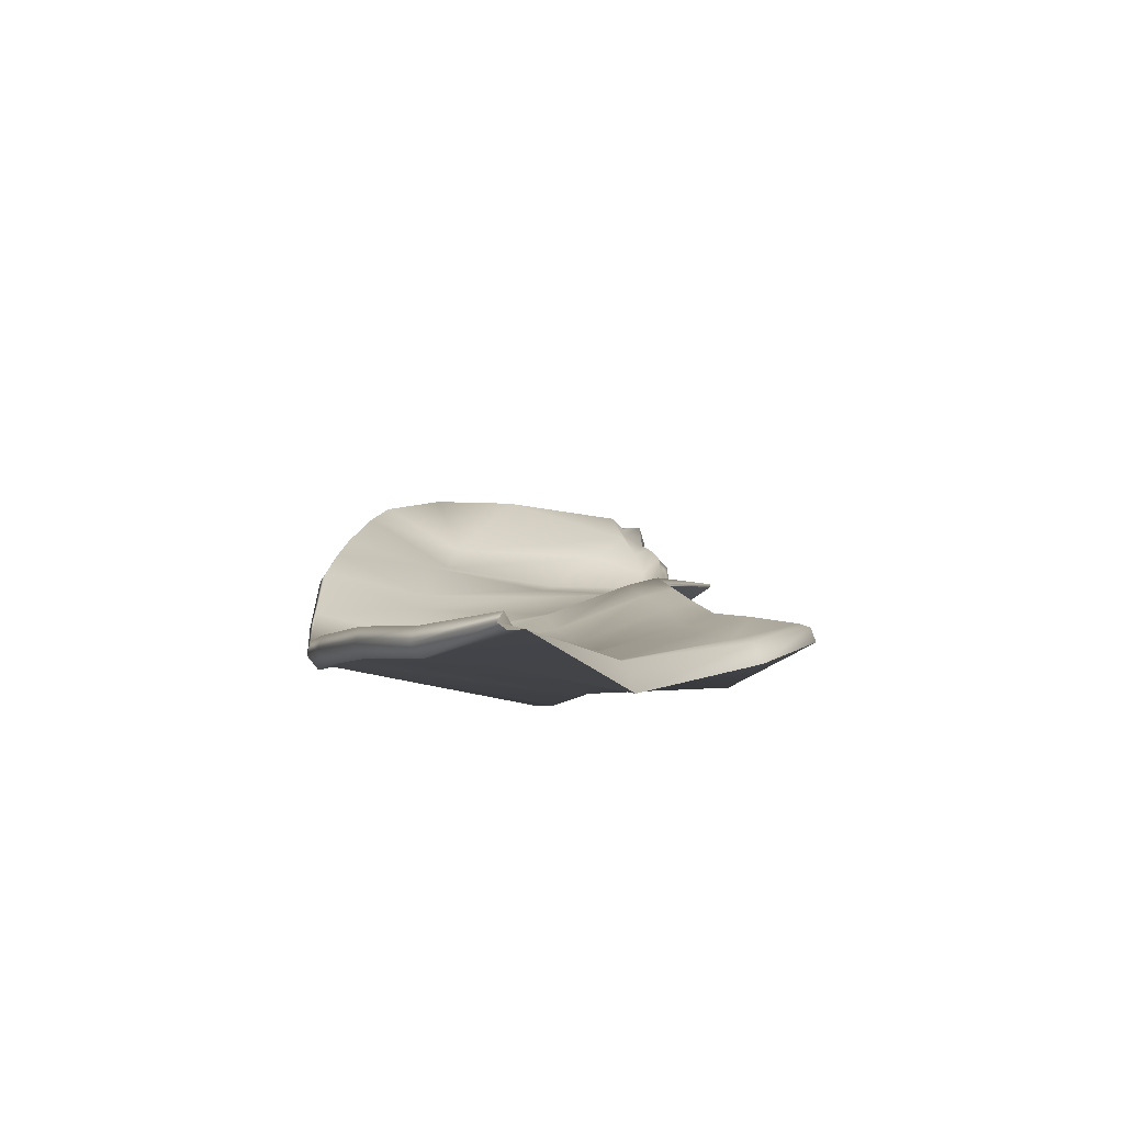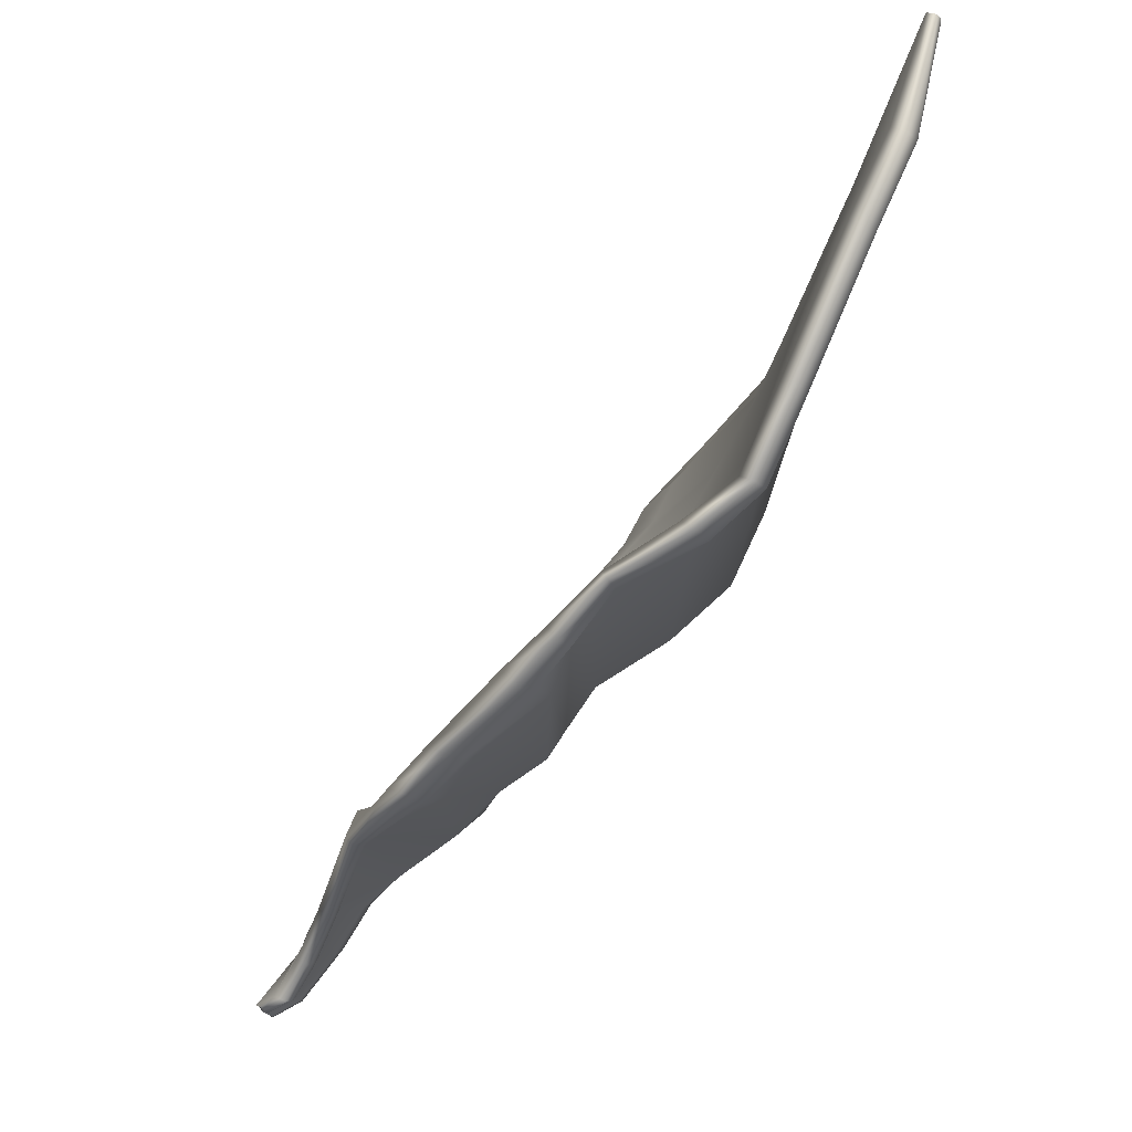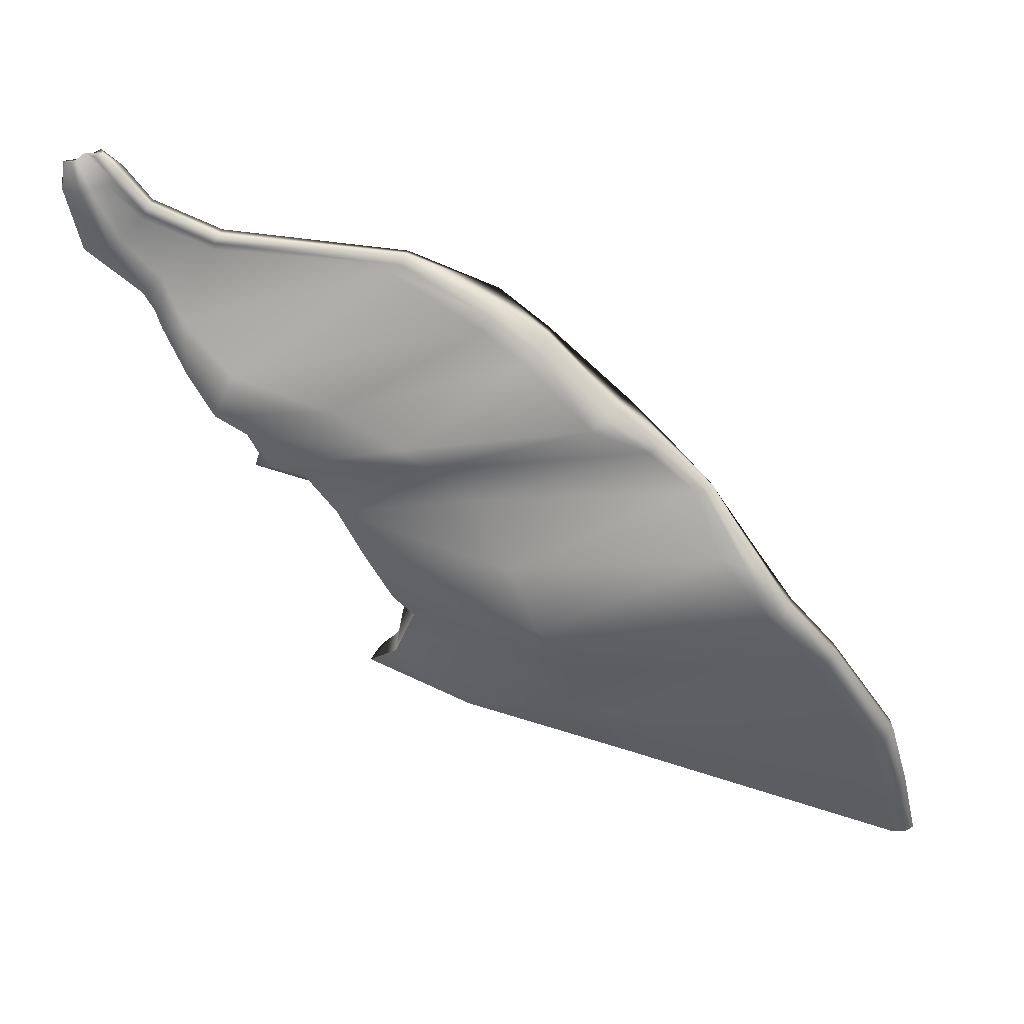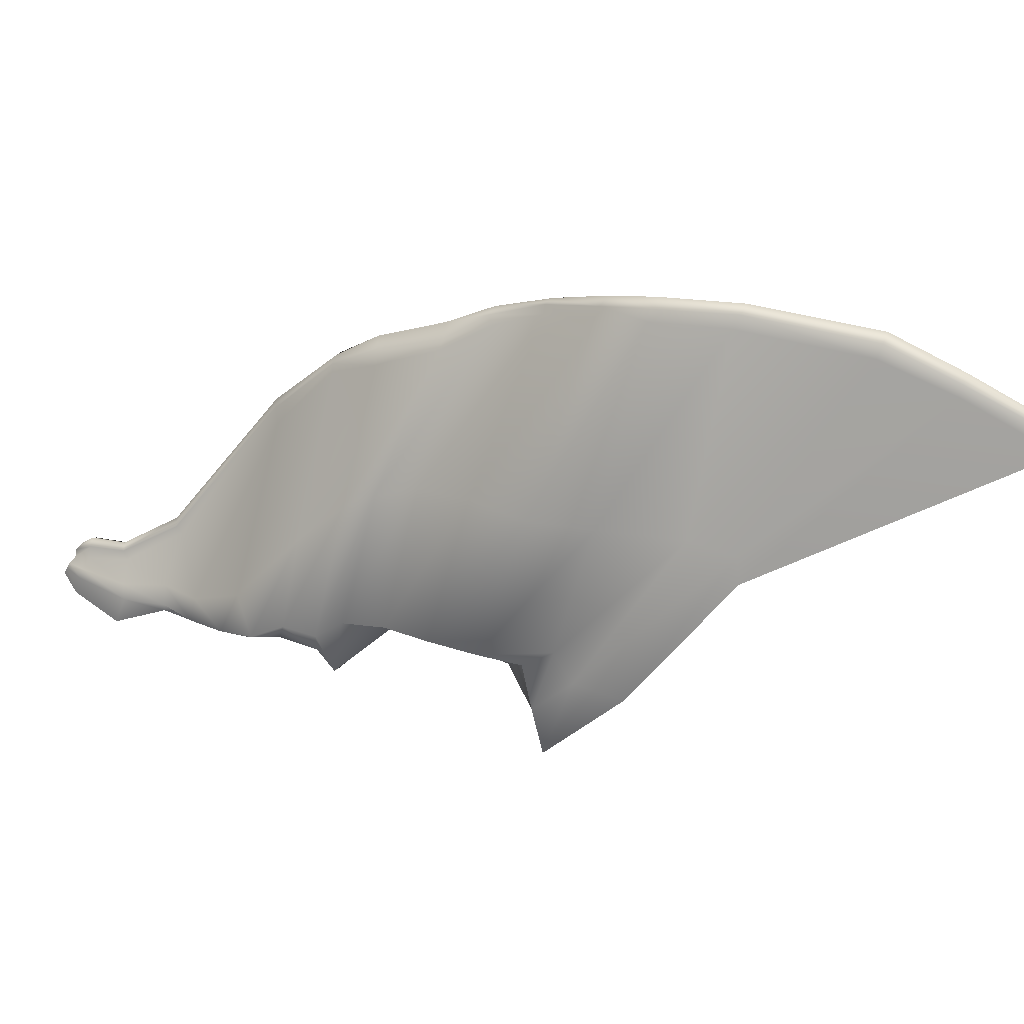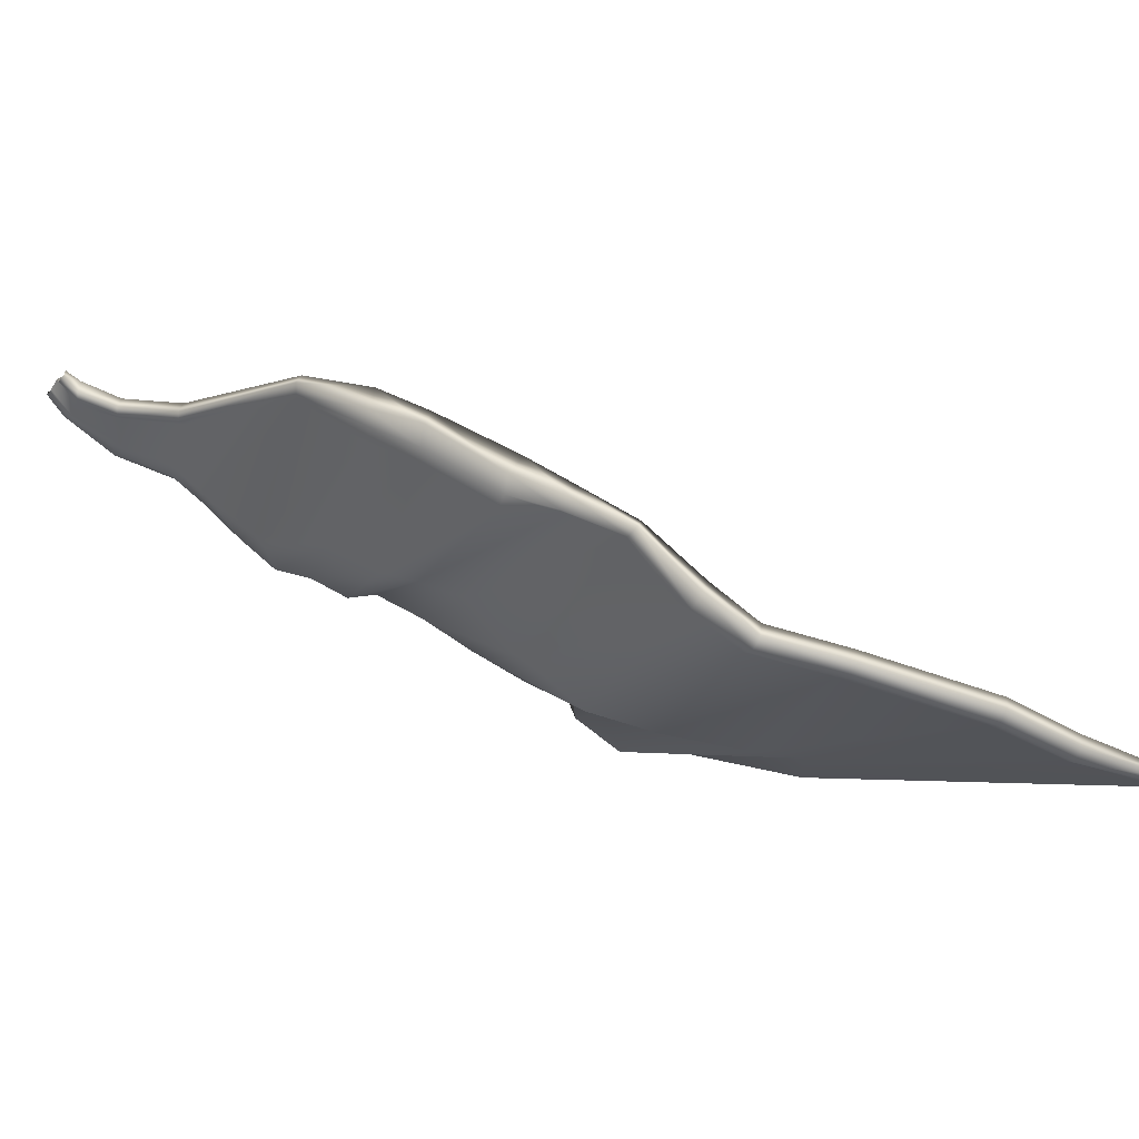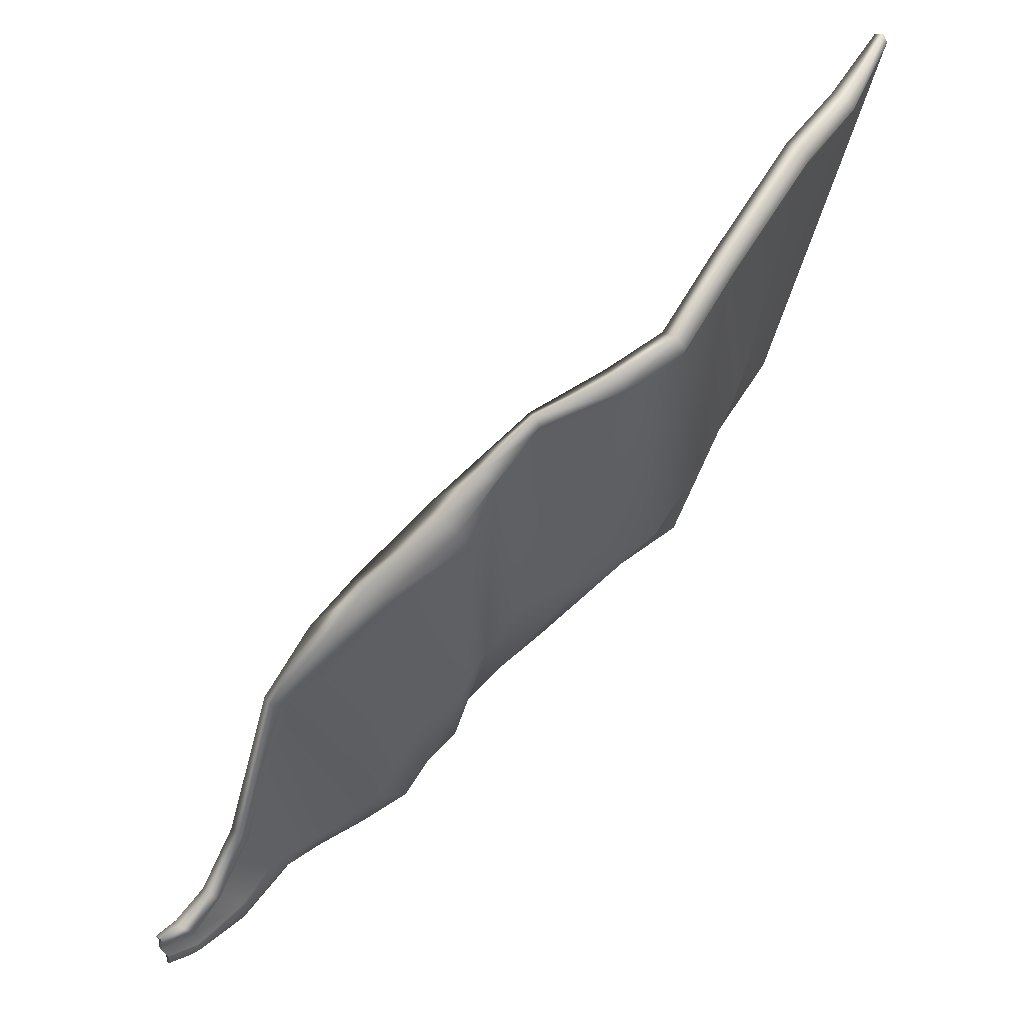
<metadata>
{"format":"obj","ext":"obj","renderer":"f3d","projection":"perspective","resolution":1024,"background":"white","views":[{"elev":-19.0,"azim":-125.4,"up":"+Z"},{"elev":74.7,"azim":100.0,"up":"+Y"},{"elev":-31.2,"azim":106.0,"up":"+Z"},{"elev":-76.8,"azim":153.8,"up":"+Z"},{"elev":-20.4,"azim":149.5,"up":"+Z"},{"elev":50.3,"azim":110.0,"up":"+Y"}]}
</metadata>
<code>
g default
v -3.127 5.359 -1.98
v -3.118 5.375 -2.014
v -3.12 5.341 -2.03
v -3.13 5.288 -2.021
v -2.79 5.03 -1.894
v -2.686 5.022 -1.86
v -2.724 5.387 -1.925
v -2.712 5.397 -1.974
v -2.71 5.356 -2.014
v -2.721 5.309 -1.997
v -2.464 4.994 -1.81
v -2.419 5.387 -1.848
v -2.408 5.397 -1.897
v -2.406 5.355 -1.937
v -2.416 5.295 -1.918
v -2.2 4.907 -1.752
v -1.94 5.247 -1.73
v -1.933 5.257 -1.78
v -1.927 5.215 -1.819
v -1.929 5.156 -1.799
v -1.845 4.774 -1.681
v -1.66 5.131 -1.658
v -1.651 5.135 -1.707
v -1.647 5.088 -1.745
v -1.653 5.037 -1.727
v -1.583 4.639 -1.629
v -1.522 5.036 -1.509
v -1.502 5.045 -1.557
v -1.484 4.999 -1.604
v -1.497 4.907 -1.555
v -1.449 4.575 -1.497
v -1.36 4.909 -1.298
v -1.338 4.919 -1.323
v -1.322 4.888 -1.351
v -1.335 4.851 -1.336
v -1.325 4.512 -1.346
v -1.198 4.775 -1.159
v -1.163 4.781 -1.203
v -1.154 4.745 -1.244
v -1.181 4.713 -1.241
v -1.192 4.404 -1.237
v -1.068 4.653 -1.04
v -1.025 4.628 -1.105
v -1.043 4.572 -1.154
v -1.042 4.527 -1.199
v -1.056 4.305 -1.069
v -0.843 4.428 -0.8446
v -0.8149 4.431 -0.8989
v -0.8293 4.389 -0.9663
v -0.8515 4.333 -0.9912
v -0.9064 4.124 -0.9952
v -0.7075 4.274 -0.7296
v -0.6931 4.264 -0.8107
v -0.698 4.239 -0.8598
v -0.7158 4.203 -0.9046
v -0.7783 3.992 -0.8614
v -0.5728 3.96 -0.59
v -0.5513 3.96 -0.6218
v -0.5653 3.935 -0.6566
v -0.5996 3.872 -0.6458
v -0.708 3.707 -0.5841
v -0.4038 3.28 -0.4699
v -0.3837 3.284 -0.5088
v -0.3983 3.254 -0.5358
v -0.4325 3.239 -0.5324
v -0.5666 3.202 -0.5113
v -0.2429 3.063 -0.4029
v -0.224 3.065 -0.4419
v -0.2374 3.039 -0.47
v -0.2696 3.01 -0.4607
v -0.4289 3.032 -0.4549
v -0.1 3.001 -0.3404
v -0.08868 3.008 -0.3899
v -0.1008 2.976 -0.4113
v -0.1156 2.928 -0.408
v -0.2941 2.955 -0.4034
v -0.06345 2.924 -0.2743
v -0.0512 2.938 -0.3048
v -0.04238 2.907 -0.3183
v -0.04919 2.866 -0.2911
v -0.06563 2.858 -0.2789
v -0.07362 2.883 -0.2787
v -2.09 3.317 -1.447
v -2.095 3.346 -1.398
v -1.982 3.473 -1.393
v -1.965 3.47 -1.488
v -2.072 3.381 -1.384
v -1.986 3.524 -1.363
v -1.823 3.555 -1.337
v -1.867 3.583 -1.378
v -1.831 3.573 -1.317
v -1.707 3.531 -1.265
v -1.695 3.533 -1.292
v -1.69 3.553 -1.233
v -1.557 3.492 -1.167
v -1.551 3.498 -1.183
v -1.539 3.522 -1.137
v -1.389 3.46 -1.063
v -1.381 3.425 -1.062
v -1.39 3.485 -1.044
v -1.253 3.115 -0.9611
v -1.246 3.11 -0.9704
v -1.263 3.156 -0.9698
v -1.152 3.164 -0.9737
v -1.143 3.167 -0.9884
v -1.173 3.196 -0.9828
v -0.9965 3.123 -0.8757
v -0.9861 3.119 -0.8985
v -1.053 3.19 -0.8919
v -0.8751 3.037 -0.7736
v -0.8642 3.029 -0.799
v -0.9418 3.121 -0.8193
v -0.7742 2.999 -0.6992
v -0.7695 2.994 -0.725
v -0.8426 3.053 -0.7253
v -0.6506 2.946 -0.6379
v -0.6451 2.945 -0.653
v -0.736 3.019 -0.6495
v -0.5116 2.924 -0.5961
v -0.5069 2.923 -0.6163
v -0.6505 2.991 -0.6029
v -0.3432 2.744 -0.4572
v -0.3387 2.748 -0.4968
v -0.4869 2.88 -0.451
v -0.1218 2.751 -0.3399
v -0.1225 2.749 -0.3772
v -0.2794 2.816 -0.3795
v -0.04423 2.783 -0.3148
v -0.03968 2.79 -0.3257
v -0.1215 2.797 -0.343
v -2.242 3.697 -1.629
v -2.032 3.679 -1.661
v -1.934 3.722 -1.526
v -1.686 3.55 -1.404
v -1.505 3.486 -1.3
v -1.333 3.43 -1.191
v -1.178 3.344 -1.096
v -1.108 3.246 -1.092
v -0.9757 3.205 -1.027
v -0.8777 3.091 -0.9726
v -0.7577 3.018 -0.8467
v -0.6249 2.961 -0.7088
v -0.4973 2.944 -0.6175
v -0.3298 2.866 -0.5427
v -0.1152 2.831 -0.4267
v -0.04034 2.819 -0.3323
v -0.05274 2.829 -0.3105
v -0.149 2.833 -0.3633
v -0.3449 2.893 -0.4076
v -0.4931 2.973 -0.4756
v -0.6351 3.077 -0.5686
v -0.7371 3.097 -0.6861
v -0.8297 3.126 -0.8018
v -0.9252 3.209 -0.9083
v -1.058 3.326 -0.9945
v -1.175 3.332 -1.016
v -1.255 3.352 -1.046
v -1.393 3.626 -1.1
v -1.542 3.675 -1.196
v -1.715 3.7 -1.298
v -1.881 3.75 -1.409
v -2.049 3.749 -1.46
v -2.119 3.731 -1.518
v -2.224 3.719 -1.552
v -2.371 4.341 -1.87
v -2.327 4.422 -1.826
v -2.134 4.398 -1.826
v -1.821 4.274 -1.774
v -1.585 4.177 -1.706
v -1.38 4.12 -1.538
v -1.201 4.027 -1.319
v -1.065 3.907 -1.244
v -0.9767 3.808 -1.195
v -0.8776 3.562 -1.039
v -0.7546 3.203 -0.8936
v -0.601 3.055 -0.7136
v -0.4613 3.018 -0.5966
v -0.2973 2.92 -0.5229
v -0.111 2.871 -0.4205
v -0.03972 2.841 -0.3249
v -0.06051 2.843 -0.3184
v -0.1171 2.869 -0.357
v -0.3416 2.94 -0.4051
v -0.4712 3.012 -0.4519
v -0.6119 3.118 -0.4968
v -0.7383 3.156 -0.629
v -0.8346 3.365 -0.783
v -0.9164 3.64 -0.9799
v -1.046 3.779 -1.059
v -1.187 3.901 -1.147
v -1.278 3.941 -1.247
v -1.435 4.04 -1.31
v -1.583 4.1 -1.414
v -1.786 4.152 -1.522
v -1.988 4.231 -1.614
v -2.171 4.331 -1.679
v -2.295 4.387 -1.754
v -2.353 4.378 -1.764
g r_wing
f 1 7 8 2
f 2 8 9 3
f 3 9 10 4
f 83 86 85 84
f 84 85 88 87
f 6 11 7 1
f 7 12 13 8
f 8 13 14 9
f 9 14 15 10
f 86 90 89 85
f 85 89 91 88
f 11 16 12 7
f 13 12 17 18
f 14 13 18 19
f 15 14 19 20
f 89 90 93 92
f 91 89 92 94
f 12 16 21 17
f 18 17 22 23
f 19 18 23 24
f 20 19 24 25
f 92 93 96 95
f 94 92 95 97
f 17 21 26 22
f 23 22 27 28
f 24 23 28 29
f 25 24 29 30
f 95 96 99 98
f 97 95 98 100
f 22 26 31 27
f 28 27 32 33
f 29 28 33 34
f 30 29 34 35
f 98 99 102 101
f 100 98 101 103
f 27 31 36 32
f 33 32 37 38
f 34 33 38 39
f 35 34 39 40
f 101 102 105 104
f 103 101 104 106
f 32 36 41 37
f 38 37 42 43
f 39 38 43 44
f 40 39 44 45
f 104 105 108 107
f 106 104 107 109
f 37 41 46 42
f 43 42 47 48
f 44 43 48 49
f 45 44 49 50
f 107 108 111 110
f 109 107 110 112
f 42 46 51 47
f 48 47 52 53
f 49 48 53 54
f 50 49 54 55
f 110 111 114 113
f 112 110 113 115
f 47 51 56 52
f 52 57 58 53
f 53 58 59 54
f 54 59 60 55
f 114 117 116 113
f 113 116 118 115
f 56 61 57 52
f 57 62 63 58
f 58 63 64 59
f 59 64 65 60
f 117 120 119 116
f 116 119 121 118
f 61 66 62 57
f 62 67 68 63
f 63 68 69 64
f 64 69 70 65
f 120 123 122 119
f 119 122 124 121
f 66 71 67 62
f 67 72 73 68
f 68 73 74 69
f 69 74 75 70
f 123 126 125 122
f 122 125 127 124
f 71 76 72 67
f 72 77 78 73
f 73 78 79 74
f 74 79 80 75
f 126 129 128 125
f 125 128 130 127
f 76 82 77 72
f 2 3 4 5 6 1
f 78 77 82 81 80 79
f 4 165 198 5
f 10 166 165 4
f 5 198 197 6
f 6 197 196 11
f 15 167 166 10
f 11 196 195 16
f 194 21 16 195
f 167 15 20 168
f 193 26 21 194
f 168 20 25 169
f 192 31 26 193
f 169 25 30 170
f 191 36 31 192
f 170 30 35 171
f 190 41 36 191
f 171 35 40 172
f 189 46 41 190
f 172 40 45 173
f 188 51 46 189
f 173 45 50 174
f 187 56 51 188
f 174 50 55 175
f 60 176 175 55
f 56 187 186 61
f 65 177 176 60
f 61 186 185 66
f 70 178 177 65
f 66 185 184 71
f 75 179 178 70
f 71 184 183 76
f 81 181 180 80
f 80 180 179 75
f 76 183 182 82
f 82 182 181 81
f 132 86 83 131
f 133 90 86 132
f 90 133 134 93
f 93 134 135 96
f 96 135 136 99
f 99 136 137 102
f 102 137 138 105
f 105 138 139 108
f 108 139 140 111
f 111 140 141 114
f 142 117 114 141
f 143 120 117 142
f 144 123 120 143
f 145 126 123 144
f 146 129 126 145
f 147 128 129 146
f 148 130 128 147
f 149 127 130 148
f 150 124 127 149
f 151 121 124 150
f 152 118 121 151
f 153 115 118 152
f 112 115 153 154
f 109 112 154 155
f 106 109 155 156
f 103 106 156 157
f 100 103 157 158
f 97 100 158 159
f 94 97 159 160
f 91 94 160 161
f 162 88 91 161
f 163 87 88 162
f 164 84 87 163
f 131 83 84 164
f 166 132 131 165
f 167 133 132 166
f 133 167 168 134
f 134 168 169 135
f 135 169 170 136
f 136 170 171 137
f 137 171 172 138
f 138 172 173 139
f 139 173 174 140
f 140 174 175 141
f 176 142 141 175
f 177 143 142 176
f 178 144 143 177
f 179 145 144 178
f 180 146 145 179
f 181 147 146 180
f 182 148 147 181
f 183 149 148 182
f 184 150 149 183
f 185 151 150 184
f 186 152 151 185
f 187 153 152 186
f 153 187 188 154
f 154 188 189 155
f 155 189 190 156
f 156 190 191 157
f 157 191 192 158
f 158 192 193 159
f 159 193 194 160
f 160 194 195 161
f 196 162 161 195
f 197 163 162 196
f 198 164 163 197
f 165 131 164 198

</code>
